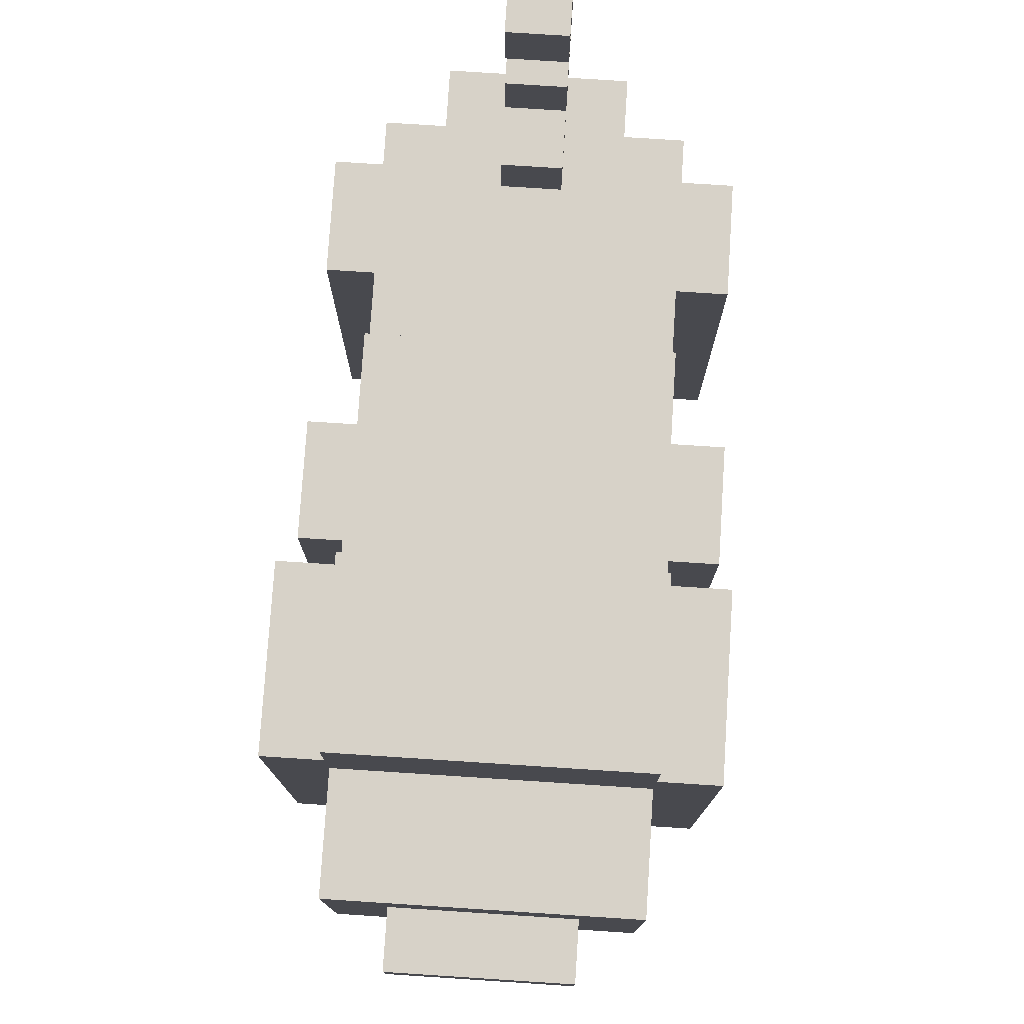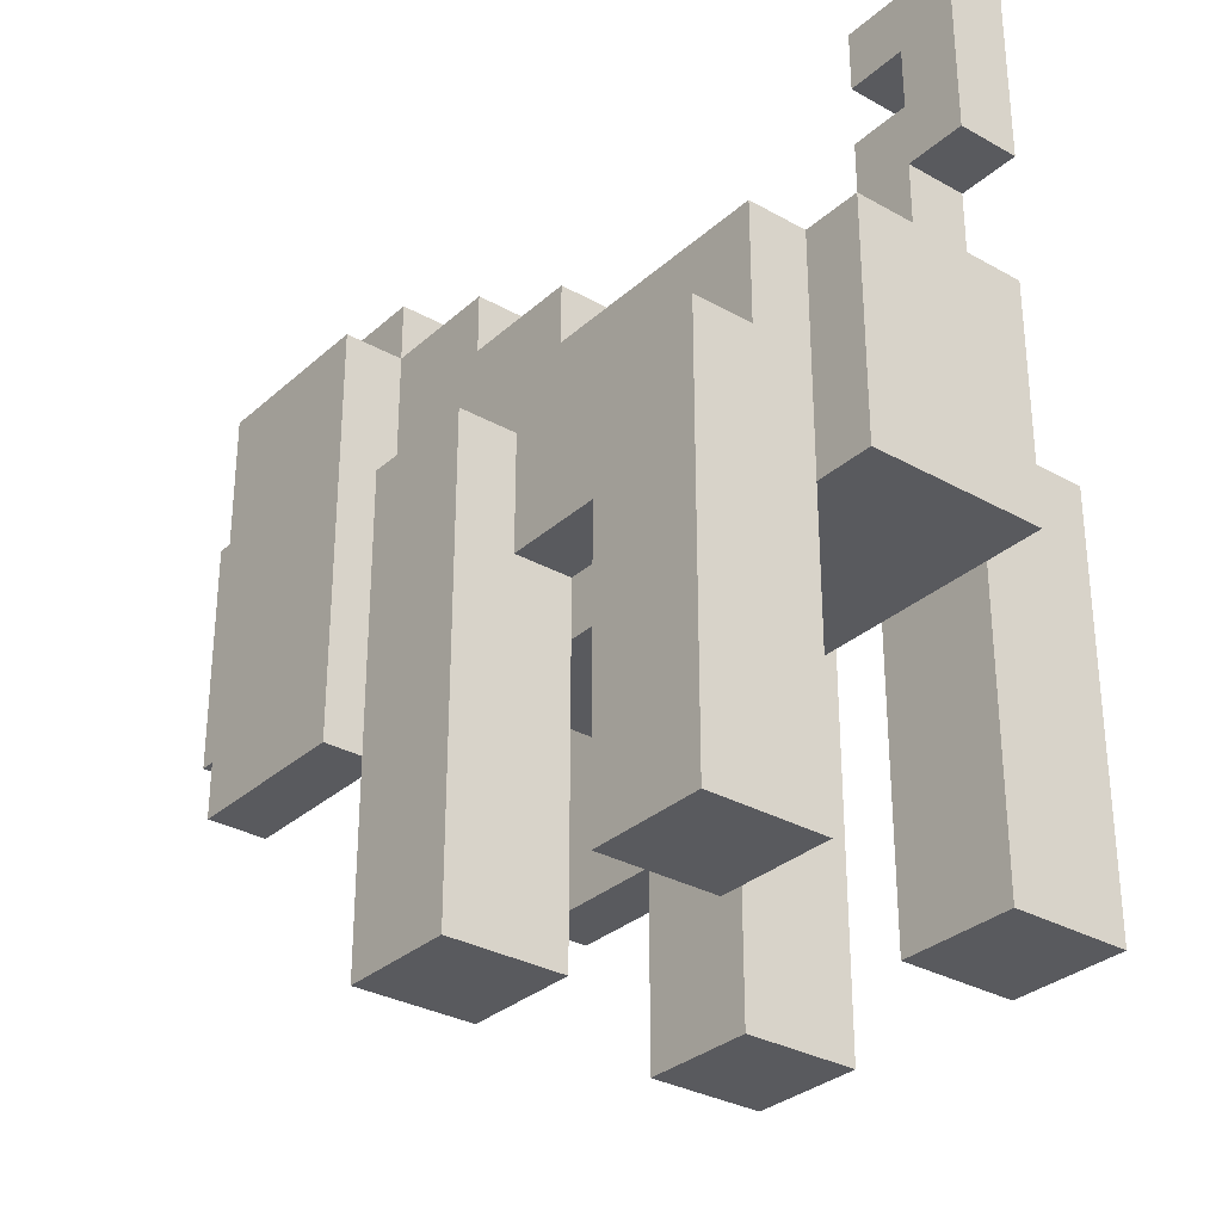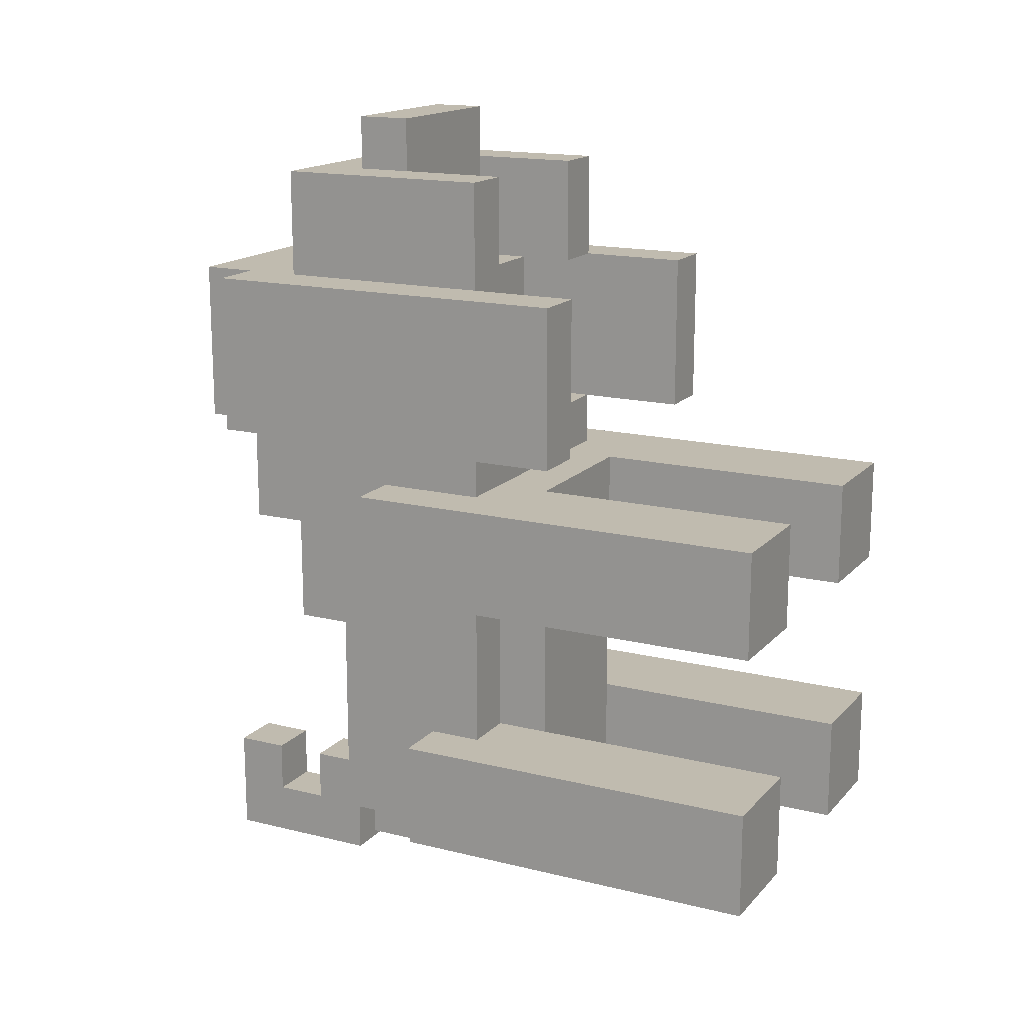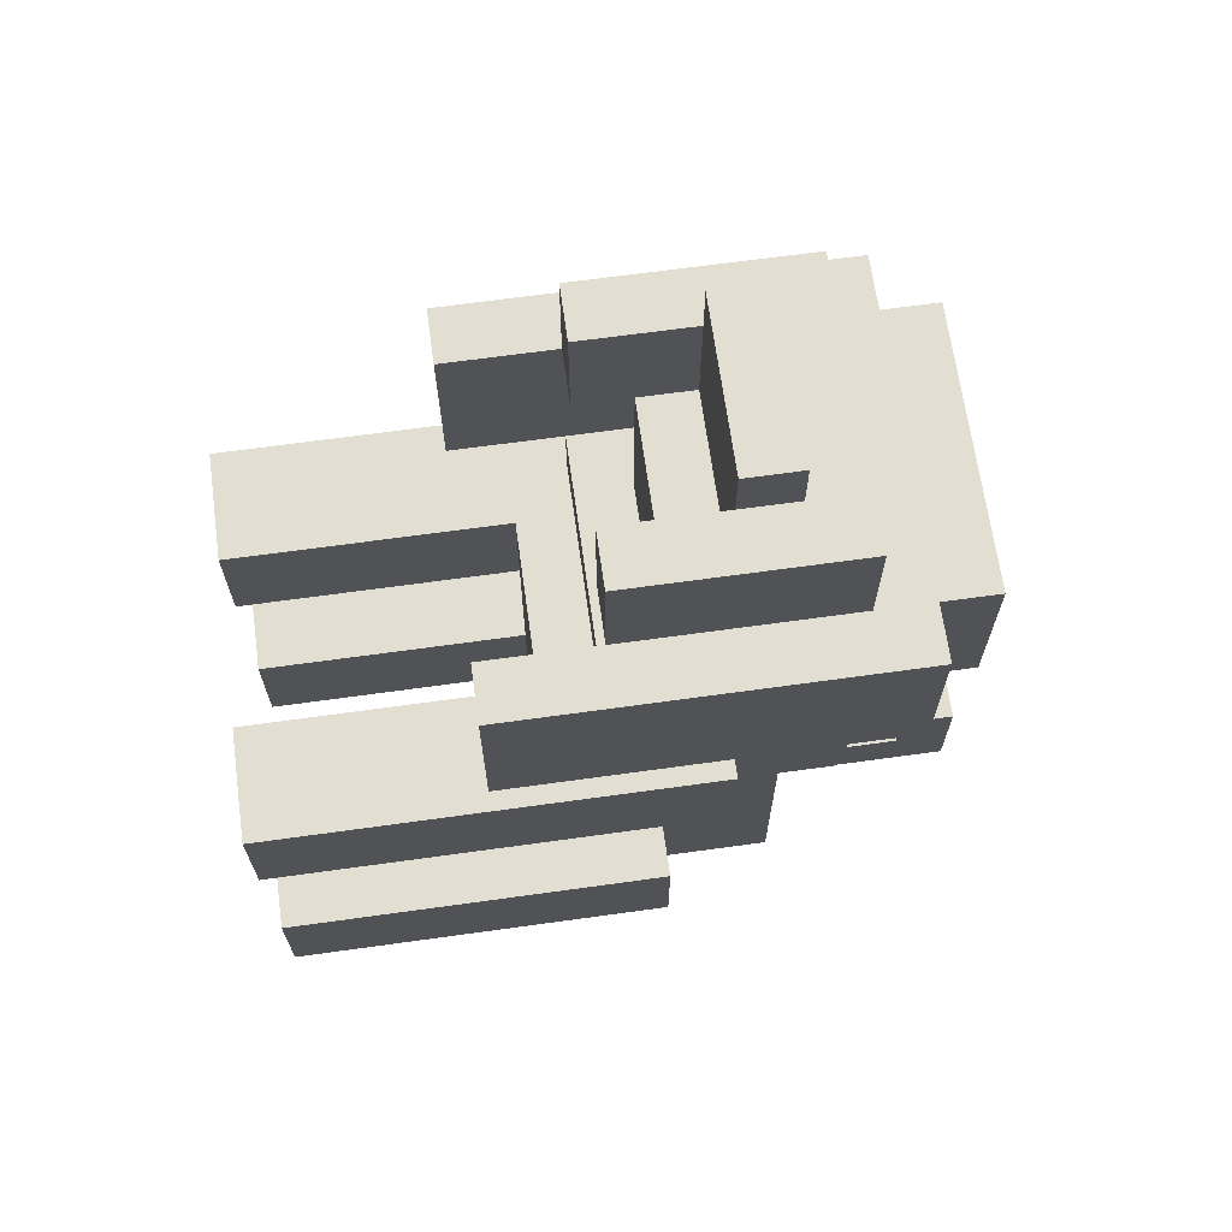
<metadata>
{"format":"obj","ext":"obj","renderer":"f3d","projection":"perspective","resolution":1024,"background":"white","views":[{"elev":77.4,"azim":3.7,"up":"+Y"},{"elev":-31.2,"azim":141.3,"up":"+Y"},{"elev":16.1,"azim":-62.9,"up":"+Z"},{"elev":67.4,"azim":82.1,"up":"+Z"}]}
</metadata>
<code>
v -3.5 0 1.5
v -3.5 0 -0.5
v -3.5 0 -3.5
v -3.5 0 -5.5
v -3.5 4 5.5
v -3.5 4 2.5
v -3.5 7 -3.5
v -3.5 7 -5.5
v -3.5 8 1.5
v -3.5 8 -0.5
v -3.5 11 5.5
v -3.5 11 2.5
v -2.5 6 7.5
v -2.5 6 5.5
v -2.5 6 2.5
v -2.5 6 1.5
v -2.5 6 -0.5
v -2.5 6 -3.5
v -2.5 7 -3.5
v -2.5 7 -5.5
v -2.5 8 1.5
v -2.5 8 -0.5
v -2.5 9 -1.5
v -2.5 9 -5.5
v -2.5 10 7.5
v -2.5 10 5.5
v -2.5 10 0.5
v -2.5 10 -1.5
v -2.5 11 5.5
v -2.5 11 2.5
v -2.5 11 0.5
v -2.5 12 5.5
v -2.5 12 2.5
v -1.5 5 -0.5
v -1.5 5 -3.5
v -1.5 5 -5.5
v -1.5 5 -6.5
v -1.5 6 -0.5
v -1.5 6 -3.5
v -1.5 7 5.5
v -1.5 7 2.5
v -1.5 8 8.5
v -1.5 8 7.5
v -1.5 8 5.5
v -1.5 8 2.5
v -1.5 9 8.5
v -1.5 9 7.5
v -1.5 9 -5.5
v -1.5 9 -6.5
v -0.5 9 -4.5
v -0.5 9 -6.5
v -0.5 10 -4.5
v -0.5 10 -5.5
v -0.5 10 -6.5
v -0.5 10 -7.5
v -0.5 11 -5.5
v -0.5 11 -6.5
v -0.5 12 -5.5
v -0.5 12 -6.5
v -0.5 13 -5.5
v -0.5 13 -7.5
v 1.5 0 1.5
v 1.5 0 -0.5
v 1.5 0 -3.5
v 1.5 0 -5.5
v 1.5 5 1.5
v 1.5 5 -0.5
v 1.5 5 -3.5
v 1.5 5 -5.5
v 1.5 6 7.5
v 1.5 6 5.5
v 1.5 7 5.5
v 1.5 8 7.5
v 1.5 8 5.5
v 2.5 4 5.5
v 2.5 4 2.5
v 2.5 6 5.5
v 2.5 6 2.5
v 2.5 8 5.5
v 2.5 8 2.5
v -2.5 4 5.5
v -2.5 4 2.5
v -2.5 6 5.5
v -2.5 6 2.5
v -2.5 8 5.5
v -2.5 8 2.5
v -1.5 0 1.5
v -1.5 0 -0.5
v -1.5 0 -3.5
v -1.5 0 -5.5
v -1.5 5 1.5
v -1.5 5 -0.5
v -1.5 5 -3.5
v -1.5 5 -5.5
v -1.5 6 7.5
v -1.5 6 5.5
v -1.5 7 5.5
v -1.5 8 7.5
v -1.5 8 5.5
v 0.5 9 -4.5
v 0.5 9 -6.5
v 0.5 10 -4.5
v 0.5 10 -5.5
v 0.5 10 -6.5
v 0.5 10 -7.5
v 0.5 11 -5.5
v 0.5 11 -6.5
v 0.5 12 -5.5
v 0.5 12 -6.5
v 0.5 13 -5.5
v 0.5 13 -7.5
v 1.5 5 -0.5
v 1.5 5 -3.5
v 1.5 5 -5.5
v 1.5 5 -6.5
v 1.5 6 -0.5
v 1.5 6 -3.5
v 1.5 7 5.5
v 1.5 7 2.5
v 1.5 8 8.5
v 1.5 8 7.5
v 1.5 8 5.5
v 1.5 8 2.5
v 1.5 9 8.5
v 1.5 9 7.5
v 1.5 9 -5.5
v 1.5 9 -6.5
v 2.5 6 7.5
v 2.5 6 5.5
v 2.5 6 2.5
v 2.5 6 1.5
v 2.5 6 -0.5
v 2.5 6 -3.5
v 2.5 7 -3.5
v 2.5 7 -5.5
v 2.5 8 1.5
v 2.5 8 -0.5
v 2.5 9 -1.5
v 2.5 9 -5.5
v 2.5 10 7.5
v 2.5 10 5.5
v 2.5 10 0.5
v 2.5 10 -1.5
v 2.5 11 5.5
v 2.5 11 2.5
v 2.5 11 0.5
v 2.5 12 5.5
v 2.5 12 2.5
v 3.5 0 1.5
v 3.5 0 -0.5
v 3.5 0 -3.5
v 3.5 0 -5.5
v 3.5 4 5.5
v 3.5 4 2.5
v 3.5 7 -3.5
v 3.5 7 -5.5
v 3.5 8 1.5
v 3.5 8 -0.5
v 3.5 11 5.5
v 3.5 11 2.5
v -1.5 8 8.5
v -1.5 9 8.5
v 1.5 8 8.5
v 1.5 9 8.5
v -2.5 6 7.5
v -2.5 10 7.5
v -1.5 6 7.5
v -1.5 8 7.5
v -1.5 9 7.5
v 1.5 6 7.5
v 1.5 8 7.5
v 1.5 9 7.5
v 2.5 6 7.5
v 2.5 10 7.5
v -3.5 4 5.5
v -3.5 11 5.5
v -2.5 4 5.5
v -2.5 6 5.5
v -2.5 10 5.5
v -2.5 11 5.5
v -2.5 12 5.5
v -1.5 7 5.5
v -1.5 8 5.5
v -1.5 10 5.5
v -1.5 11 5.5
v -0.5 10 5.5
v -0.5 11 5.5
v 0.5 10 5.5
v 0.5 11 5.5
v 1.5 7 5.5
v 1.5 8 5.5
v 1.5 10 5.5
v 1.5 11 5.5
v 2.5 4 5.5
v 2.5 6 5.5
v 2.5 10 5.5
v 2.5 11 5.5
v 2.5 12 5.5
v 3.5 4 5.5
v 3.5 11 5.5
v -2.5 6 2.5
v -2.5 8 2.5
v -1.5 7 2.5
v -1.5 8 2.5
v 1.5 7 2.5
v 1.5 8 2.5
v 2.5 6 2.5
v 2.5 8 2.5
v -3.5 0 1.5
v -3.5 8 1.5
v -2.5 6 1.5
v -2.5 8 1.5
v -1.5 0 1.5
v -1.5 5 1.5
v 1.5 0 1.5
v 1.5 5 1.5
v 2.5 6 1.5
v 2.5 8 1.5
v 3.5 0 1.5
v 3.5 8 1.5
v -3.5 0 -3.5
v -3.5 7 -3.5
v -2.5 6 -3.5
v -2.5 7 -3.5
v -1.5 0 -3.5
v -1.5 5 -3.5
v -1.5 6 -3.5
v 1.5 0 -3.5
v 1.5 5 -3.5
v 1.5 6 -3.5
v 2.5 6 -3.5
v 2.5 7 -3.5
v 3.5 0 -3.5
v 3.5 7 -3.5
v -0.5 9 -4.5
v -0.5 10 -4.5
v 0.5 9 -4.5
v 0.5 10 -4.5
v -0.5 10 -5.5
v -0.5 11 -5.5
v -0.5 12 -5.5
v -0.5 13 -5.5
v 0.5 10 -5.5
v 0.5 11 -5.5
v 0.5 12 -5.5
v 0.5 13 -5.5
v -0.5 11 -6.5
v -0.5 12 -6.5
v 0.5 11 -6.5
v 0.5 12 -6.5
v -2.5 6 5.5
v -2.5 8 5.5
v -1.5 6 5.5
v -1.5 7 5.5
v -1.5 8 5.5
v 1.5 6 5.5
v 1.5 7 5.5
v 1.5 8 5.5
v 2.5 6 5.5
v 2.5 8 5.5
v -3.5 4 2.5
v -3.5 11 2.5
v -2.5 4 2.5
v -2.5 6 2.5
v -2.5 11 2.5
v -2.5 12 2.5
v 2.5 4 2.5
v 2.5 6 2.5
v 2.5 11 2.5
v 2.5 12 2.5
v 3.5 4 2.5
v 3.5 11 2.5
v -2.5 10 0.5
v -2.5 11 0.5
v 2.5 10 0.5
v 2.5 11 0.5
v -3.5 0 -0.5
v -3.5 8 -0.5
v -2.5 6 -0.5
v -2.5 8 -0.5
v -1.5 0 -0.5
v -1.5 5 -0.5
v -1.5 6 -0.5
v 1.5 0 -0.5
v 1.5 5 -0.5
v 1.5 6 -0.5
v 2.5 6 -0.5
v 2.5 8 -0.5
v 3.5 0 -0.5
v 3.5 8 -0.5
v -2.5 9 -1.5
v -2.5 10 -1.5
v 2.5 9 -1.5
v 2.5 10 -1.5
v -3.5 0 -5.5
v -3.5 7 -5.5
v -2.5 7 -5.5
v -2.5 9 -5.5
v -1.5 0 -5.5
v -1.5 5 -5.5
v -1.5 9 -5.5
v 1.5 0 -5.5
v 1.5 5 -5.5
v 1.5 9 -5.5
v 2.5 7 -5.5
v 2.5 9 -5.5
v 3.5 0 -5.5
v 3.5 7 -5.5
v -1.5 5 -6.5
v -1.5 9 -6.5
v -0.5 8 -6.5
v -0.5 9 -6.5
v -0.5 10 -6.5
v 0.5 8 -6.5
v 0.5 9 -6.5
v 0.5 10 -6.5
v 1.5 5 -6.5
v 1.5 9 -6.5
v -0.5 10 -7.5
v -0.5 13 -7.5
v 0.5 10 -7.5
v 0.5 13 -7.5
v -3.5 0 1.5
v -1.5 0 1.5
v 1.5 0 1.5
v 3.5 0 1.5
v -3.5 0 -0.5
v -1.5 0 -0.5
v 1.5 0 -0.5
v 3.5 0 -0.5
v -3.5 0 -3.5
v -1.5 0 -3.5
v 1.5 0 -3.5
v 3.5 0 -3.5
v -3.5 0 -5.5
v -1.5 0 -5.5
v 1.5 0 -5.5
v 3.5 0 -5.5
v -3.5 4 5.5
v -2.5 4 5.5
v 2.5 4 5.5
v 3.5 4 5.5
v -3.5 4 2.5
v -2.5 4 2.5
v 2.5 4 2.5
v 3.5 4 2.5
v -1.5 5 1.5
v 1.5 5 1.5
v -1.5 5 -0.5
v 1.5 5 -0.5
v -1.5 5 -3.5
v 1.5 5 -3.5
v -1.5 5 -5.5
v 1.5 5 -5.5
v -1.5 5 -6.5
v 1.5 5 -6.5
v -2.5 6 7.5
v -1.5 6 7.5
v 1.5 6 7.5
v 2.5 6 7.5
v -2.5 6 5.5
v -1.5 6 5.5
v 1.5 6 5.5
v 2.5 6 5.5
v -2.5 6 2.5
v 2.5 6 2.5
v -2.5 6 1.5
v 2.5 6 1.5
v -2.5 6 -0.5
v -1.5 6 -0.5
v 1.5 6 -0.5
v 2.5 6 -0.5
v -2.5 6 -3.5
v -1.5 6 -3.5
v 1.5 6 -3.5
v 2.5 6 -3.5
v -1.5 7 5.5
v 1.5 7 5.5
v -1.5 7 2.5
v 1.5 7 2.5
v -1.5 8 8.5
v 1.5 8 8.5
v -1.5 8 7.5
v 1.5 8 7.5
v -2.5 8 5.5
v -1.5 8 5.5
v 1.5 8 5.5
v 2.5 8 5.5
v -2.5 8 2.5
v -1.5 8 2.5
v 1.5 8 2.5
v 2.5 8 2.5
v -0.5 10 -6.5
v 0.5 10 -6.5
v -0.5 10 -7.5
v 0.5 10 -7.5
v -0.5 12 -5.5
v 0.5 12 -5.5
v -0.5 12 -6.5
v 0.5 12 -6.5
v -3.5 7 -3.5
v -2.5 7 -3.5
v 2.5 7 -3.5
v 3.5 7 -3.5
v -3.5 7 -5.5
v -2.5 7 -5.5
v 2.5 7 -5.5
v 3.5 7 -5.5
v -3.5 8 1.5
v -2.5 8 1.5
v 2.5 8 1.5
v 3.5 8 1.5
v -3.5 8 -0.5
v -2.5 8 -0.5
v 2.5 8 -0.5
v 3.5 8 -0.5
v -1.5 9 8.5
v 1.5 9 8.5
v -1.5 9 7.5
v 1.5 9 7.5
v -2.5 9 -1.5
v 2.5 9 -1.5
v -0.5 9 -4.5
v 0.5 9 -4.5
v -2.5 9 -5.5
v -1.5 9 -5.5
v 1.5 9 -5.5
v 2.5 9 -5.5
v -1.5 9 -6.5
v -0.5 9 -6.5
v 0.5 9 -6.5
v 1.5 9 -6.5
v -2.5 10 7.5
v 2.5 10 7.5
v -2.5 10 5.5
v -1.5 10 5.5
v -0.5 10 5.5
v 0.5 10 5.5
v 1.5 10 5.5
v 2.5 10 5.5
v -2.5 10 0.5
v 2.5 10 0.5
v -2.5 10 -1.5
v 2.5 10 -1.5
v -0.5 10 -4.5
v 0.5 10 -4.5
v -0.5 10 -5.5
v 0.5 10 -5.5
v -3.5 11 5.5
v -2.5 11 5.5
v 2.5 11 5.5
v 3.5 11 5.5
v -3.5 11 2.5
v -2.5 11 2.5
v 2.5 11 2.5
v 3.5 11 2.5
v -2.5 11 0.5
v 2.5 11 0.5
v -0.5 11 -5.5
v 0.5 11 -5.5
v -0.5 11 -6.5
v 0.5 11 -6.5
v -2.5 12 5.5
v 2.5 12 5.5
v -2.5 12 2.5
v 2.5 12 2.5
v -0.5 13 -5.5
v 0.5 13 -5.5
v -0.5 13 -7.5
v 0.5 13 -7.5
f 7 4 3
f 8 4 7
f 9 2 1
f 10 2 9
f 11 6 5
f 12 6 11
f 19 18 17
f 21 16 15
f 22 20 19
f 22 19 17
f 23 20 22
f 23 22 21
f 24 20 23
f 25 14 13
f 26 14 25
f 27 23 21
f 28 23 27
f 30 21 15
f 30 27 21
f 31 27 30
f 32 30 29
f 33 30 32
f 38 35 34
f 39 35 38
f 44 41 40
f 45 41 44
f 46 43 42
f 47 43 46
f 48 37 36
f 49 37 48
f 52 51 50
f 53 51 52
f 54 51 53
f 56 55 54
f 56 54 53
f 57 55 56
f 59 55 57
f 60 59 58
f 61 55 59
f 61 59 60
f 66 63 62
f 67 63 66
f 68 65 64
f 69 65 68
f 72 71 70
f 73 72 70
f 74 72 73
f 77 76 75
f 78 76 77
f 79 78 77
f 80 78 79
f 81 82 83
f 83 82 84
f 83 84 85
f 85 84 86
f 87 88 91
f 91 88 92
f 89 90 93
f 93 90 94
f 95 96 97
f 95 97 98
f 98 97 99
f 100 101 102
f 102 101 103
f 103 101 104
f 104 105 106
f 103 104 106
f 106 105 107
f 107 105 109
f 108 109 110
f 109 105 111
f 110 109 111
f 112 113 116
f 116 113 117
f 118 119 122
f 122 119 123
f 120 121 124
f 124 121 125
f 114 115 126
f 126 115 127
f 132 133 134
f 130 131 136
f 134 135 137
f 132 134 137
f 137 135 138
f 136 137 138
f 138 135 139
f 128 129 140
f 140 129 141
f 136 138 142
f 142 138 143
f 130 136 145
f 136 142 145
f 145 142 146
f 144 145 147
f 147 145 148
f 151 152 155
f 155 152 156
f 149 150 157
f 157 150 158
f 153 154 159
f 159 154 160
f 163 162 161
f 164 162 163
f 167 166 165
f 168 166 167
f 169 166 168
f 172 166 169
f 173 171 170
f 173 172 171
f 174 166 172
f 174 172 173
f 177 176 175
f 178 176 177
f 179 176 178
f 180 176 179
f 184 180 179
f 185 181 180
f 185 180 184
f 186 185 184
f 187 181 185
f 187 185 186
f 188 187 186
f 189 181 187
f 189 187 188
f 190 183 182
f 191 183 190
f 192 189 188
f 193 181 189
f 193 189 192
f 196 193 192
f 197 181 193
f 197 193 196
f 198 181 197
f 199 196 195
f 199 195 194
f 199 197 196
f 200 197 199
f 203 202 201
f 204 202 203
f 205 203 201
f 207 205 201
f 207 206 205
f 208 206 207
f 211 210 209
f 212 210 211
f 213 211 209
f 214 211 213
f 216 211 214
f 217 211 216
f 217 216 215
f 219 217 215
f 219 218 217
f 220 218 219
f 223 222 221
f 224 222 223
f 225 223 221
f 226 223 225
f 227 223 226
f 231 229 228
f 231 230 229
f 233 231 228
f 233 232 231
f 234 232 233
f 237 236 235
f 238 236 237
f 243 240 239
f 244 240 243
f 245 242 241
f 246 242 245
f 249 248 247
f 250 248 249
f 251 252 253
f 253 252 254
f 254 252 255
f 256 257 259
f 257 258 259
f 259 258 260
f 261 262 263
f 263 262 264
f 264 262 265
f 265 266 269
f 269 266 270
f 267 268 271
f 268 269 271
f 271 269 272
f 273 274 275
f 275 274 276
f 277 278 279
f 279 278 280
f 277 279 281
f 281 279 282
f 282 279 283
f 284 285 287
f 285 286 287
f 284 287 289
f 287 288 289
f 289 288 290
f 291 292 293
f 293 292 294
f 295 296 297
f 295 297 299
f 297 298 299
f 299 298 300
f 300 298 301
f 302 303 305
f 303 304 305
f 305 304 306
f 302 305 307
f 307 305 308
f 309 310 311
f 311 310 312
f 309 311 314
f 311 312 314
f 312 313 315
f 314 312 315
f 315 313 316
f 309 314 317
f 314 315 317
f 317 315 318
f 319 320 321
f 321 320 322
f 327 324 323
f 328 324 327
f 329 326 325
f 330 326 329
f 335 332 331
f 336 332 335
f 337 334 333
f 338 334 337
f 343 340 339
f 344 340 343
f 345 342 341
f 346 342 345
f 349 348 347
f 350 348 349
f 351 350 349
f 352 350 351
f 353 352 351
f 354 352 353
f 355 354 353
f 356 354 355
f 361 358 357
f 362 358 361
f 363 360 359
f 364 360 363
f 367 366 365
f 368 366 367
f 373 370 369
f 374 370 373
f 375 372 371
f 376 372 375
f 379 378 377
f 380 378 379
f 383 382 381
f 384 382 383
f 386 384 383
f 387 384 386
f 389 386 385
f 390 386 389
f 391 388 387
f 392 388 391
f 395 394 393
f 396 394 395
f 399 398 397
f 400 398 399
f 401 402 405
f 405 402 406
f 403 404 407
f 407 404 408
f 409 410 413
f 413 410 414
f 411 412 415
f 415 412 416
f 417 418 419
f 419 418 420
f 421 422 423
f 423 422 424
f 421 423 425
f 425 423 426
f 424 422 427
f 427 422 428
f 426 423 429
f 429 423 430
f 424 427 431
f 431 427 432
f 433 434 435
f 435 434 436
f 436 434 437
f 437 434 438
f 438 434 439
f 439 434 440
f 441 442 443
f 443 442 444
f 445 446 447
f 447 446 448
f 449 450 453
f 453 450 454
f 451 452 455
f 455 452 456
f 454 455 457
f 457 455 458
f 459 460 461
f 461 460 462
f 463 464 465
f 465 464 466
f 467 468 469
f 469 468 470

</code>
